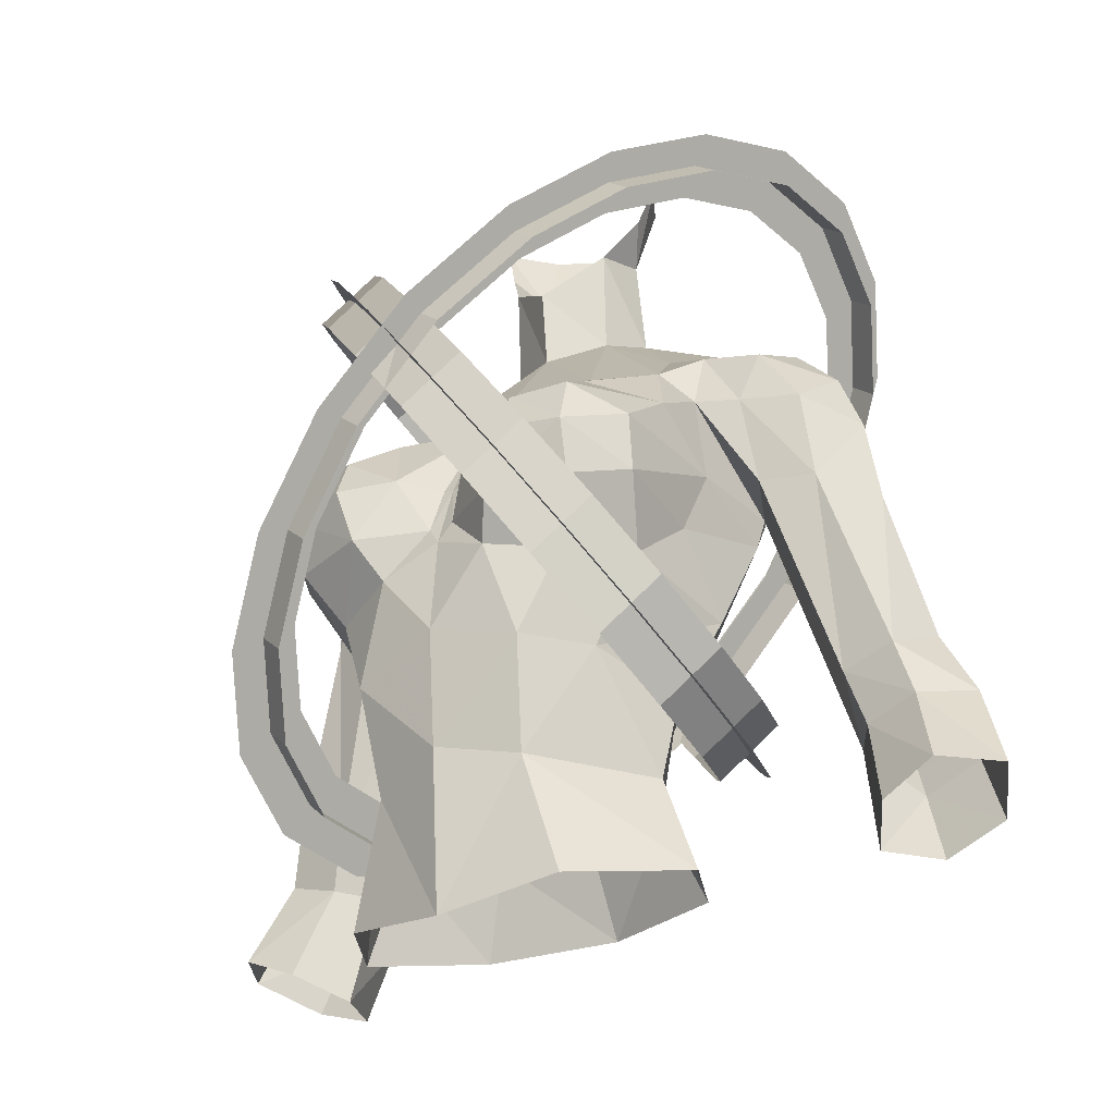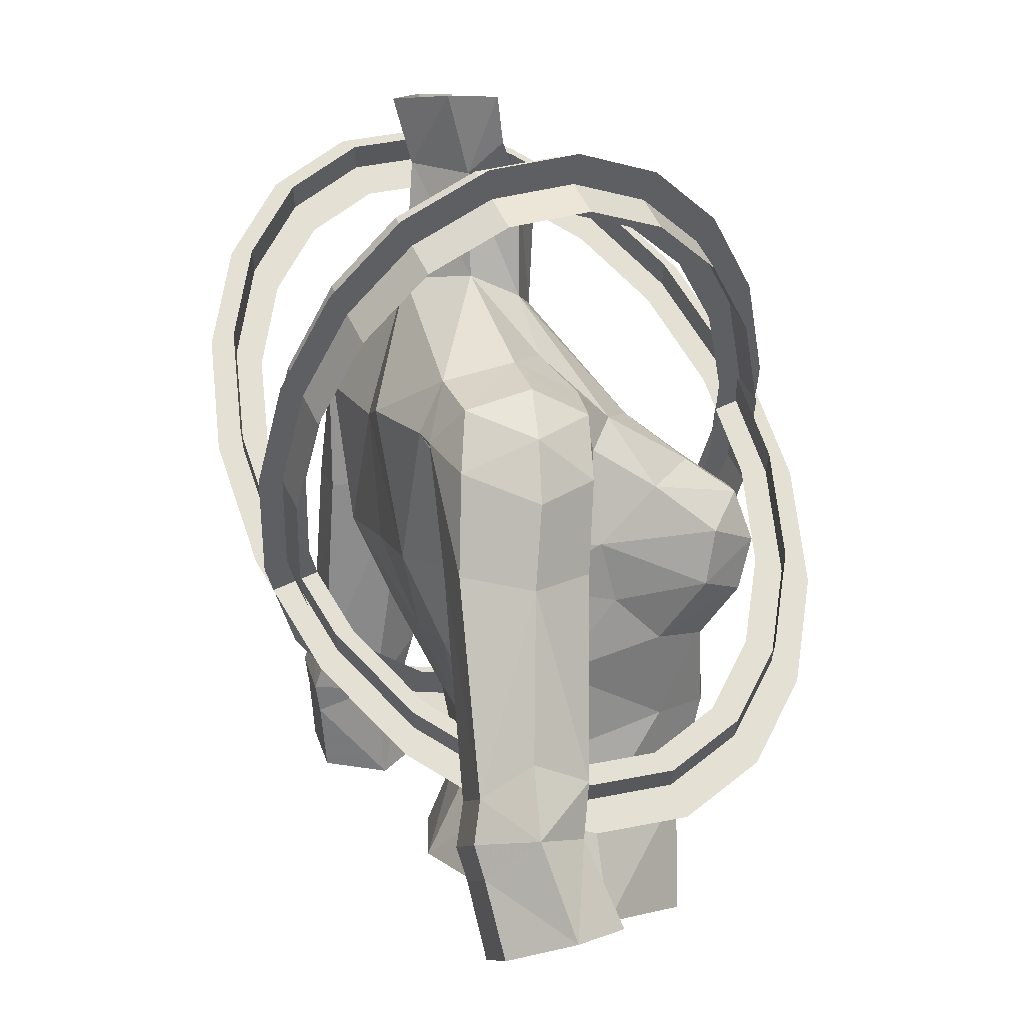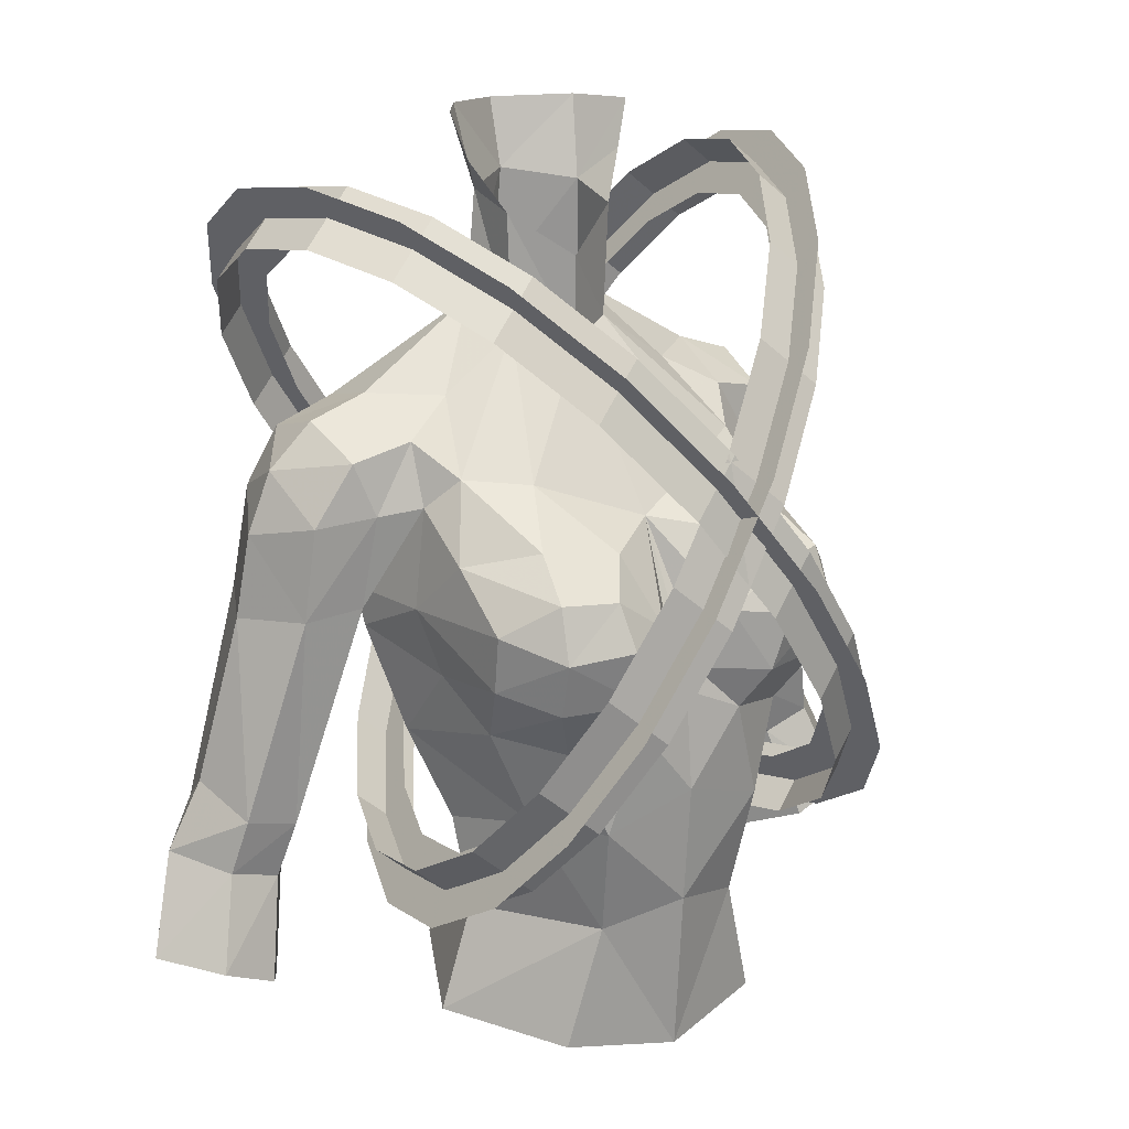
<metadata>
{"format":"obj","ext":"obj","renderer":"f3d","projection":"perspective","resolution":1024,"background":"white","views":[{"elev":-31.1,"azim":35.9,"up":"+Z"},{"elev":11.5,"azim":-107.5,"up":"+Z"},{"elev":17.9,"azim":-37.3,"up":"+Z"}]}
</metadata>
<code>
g Plane03
v 0.6189 5.135 65.7
v 0.6182 6.42 65.26
v 2.484 5.614 68.15
v 2.871 6.998 68.22
v 4.105 5.424 70.48
v 4.83 6.769 71.04
v 5.386 4.627 72.54
v 6.374 5.808 73.52
v 6.225 3.285 74.17
v 7.388 4.186 75.49
v 6.527 1.457 75.21
v 7.752 1.979 76.75
v 6.226 -0.6272 75.5
v 7.389 -0.5388 77.1
v 5.388 -2.684 75.02
v 6.376 -3.023 76.52
v 4.108 -4.57 73.87
v 4.833 -5.299 75.13
v 2.488 -6.14 72.14
v 2.875 -7.194 73.04
v 0.6225 -7.249 69.9
v 0.6225 -8.534 70.34
v -1.243 -7.726 67.45
v -1.63 -9.111 67.38
v -2.863 -7.536 65.12
v -3.588 -8.881 64.56
v -4.143 -6.738 63.06
v -5.131 -7.918 62.08
v -4.981 -5.394 61.43
v -6.144 -6.295 60.11
v -5.282 -3.566 60.39
v -6.507 -4.087 58.85
v -4.98 -1.481 60.11
v -6.143 -1.569 58.51
v -4.141 0.5752 60.59
v -5.129 0.9155 59.09
v -2.86 2.461 61.74
v -3.585 3.19 60.48
v -1.239 4.03 63.47
v -1.626 5.085 62.58
v 0.6261 5.138 65.71
v 0.6268 6.424 65.27
f 1 2 3
f 4 3 2
f 3 4 5
f 6 5 4
f 5 6 7
f 8 7 6
f 7 8 9
f 10 9 8
f 9 10 11
f 12 11 10
f 11 12 13
f 14 13 12
f 13 14 15
f 16 15 14
f 15 16 17
f 18 17 16
f 17 18 19
f 20 19 18
f 19 20 21
f 22 21 20
f 21 22 23
f 24 23 22
f 23 24 25
f 26 25 24
f 25 26 27
f 28 27 26
f 27 28 29
f 30 29 28
f 29 30 31
f 32 31 30
f 31 32 33
f 34 33 32
f 33 34 35
f 36 35 34
f 35 36 37
f 38 37 36
f 37 38 39
f 40 39 38
f 39 40 41
f 42 41 40
g Plane01
v -0.126 6 66.14
v 1.363 5.555 64.82
v 1.933 6.529 68.84
v 3.422 6.083 67.53
v 3.723 6.319 71.42
v 5.212 5.874 70.1
v 5.135 5.44 73.69
v 6.624 4.995 72.38
v 6.062 3.958 75.49
v 7.551 3.513 74.17
v 6.395 1.941 76.64
v 7.884 1.496 75.32
v 6.063 -0.3605 76.95
v 7.552 -0.8056 75.64
v 5.137 -2.631 76.43
v 6.626 -3.076 75.11
v 3.726 -4.712 75.16
v 5.215 -5.157 73.85
v 1.937 -6.444 73.24
v 3.426 -6.889 71.93
v -0.122 -7.669 70.78
v 1.367 -8.114 69.46
v -2.181 -8.196 68.07
v -0.692 -8.641 66.76
v -3.97 -7.986 65.5
v -2.481 -8.431 64.19
v -5.381 -7.105 63.23
v -3.892 -7.55 61.91
v -6.307 -5.622 61.43
v -4.818 -6.067 60.12
v -6.639 -3.604 60.28
v -5.15 -4.049 58.97
v -6.306 -1.302 59.97
v -4.817 -1.747 58.65
v -5.379 0.9679 60.49
v -3.89 0.5228 59.18
v -3.967 3.048 61.76
v -2.478 2.603 60.45
v -2.177 4.78 63.68
v -0.6884 4.335 62.37
v -0.1181 6.004 66.15
v 1.371 5.559 64.83
f 43 44 45
f 46 45 44
f 45 46 47
f 48 47 46
f 47 48 49
f 50 49 48
f 49 50 51
f 52 51 50
f 51 52 53
f 54 53 52
f 53 54 55
f 56 55 54
f 55 56 57
f 58 57 56
f 57 58 59
f 60 59 58
f 59 60 61
f 62 61 60
f 61 62 63
f 64 63 62
f 63 64 65
f 66 65 64
f 65 66 67
f 68 67 66
f 67 68 69
f 70 69 68
f 69 70 71
f 72 71 70
f 71 72 73
f 74 73 72
f 73 74 75
f 76 75 74
f 75 76 77
f 78 77 76
f 77 78 79
f 80 79 78
f 79 80 81
f 82 81 80
f 81 82 83
f 84 83 82
g Plane04
v -0.6134 5.149 65.74
v -0.6127 6.434 65.3
v -2.479 5.627 68.19
v -2.866 7.012 68.26
v -4.1 5.438 70.52
v -4.824 6.783 71.08
v -5.38 4.641 72.58
v -6.368 5.822 73.56
v -6.22 3.298 74.21
v -7.382 4.2 75.53
v -6.521 1.471 75.25
v -7.747 1.992 76.79
v -6.221 -0.6138 75.54
v -7.383 -0.5254 77.13
v -5.382 -2.67 75.06
v -6.371 -3.01 76.56
v -4.103 -4.557 73.91
v -4.828 -5.285 75.17
v -2.482 -6.126 72.18
v -2.87 -7.181 73.08
v -0.617 -7.235 69.94
v -0.617 -8.521 70.38
v 1.248 -7.713 67.49
v 1.636 -9.097 67.42
v 2.869 -7.522 65.16
v 3.594 -8.867 64.6
v 4.148 -6.724 63.1
v 5.137 -7.905 62.12
v 4.987 -5.381 61.47
v 6.149 -6.282 60.15
v 5.287 -3.552 60.43
v 6.513 -4.073 58.89
v 4.986 -1.468 60.15
v 6.148 -1.555 58.55
v 4.146 0.5887 60.63
v 5.134 0.929 59.13
v 2.866 2.475 61.78
v 3.59 3.204 60.52
v 1.245 4.043 63.51
v 1.632 5.098 62.61
v -0.6206 5.152 65.75
v -0.6214 6.437 65.31
f 85 86 87
f 88 87 86
f 87 88 89
f 90 89 88
f 89 90 91
f 92 91 90
f 91 92 93
f 94 93 92
f 93 94 95
f 96 95 94
f 95 96 97
f 98 97 96
f 97 98 99
f 100 99 98
f 99 100 101
f 102 101 100
f 101 102 103
f 104 103 102
f 103 104 105
f 106 105 104
f 105 106 107
f 108 107 106
f 107 108 109
f 110 109 108
f 109 110 111
f 112 111 110
f 111 112 113
f 114 113 112
f 113 114 115
f 116 115 114
f 115 116 117
f 118 117 116
f 117 118 119
f 120 119 118
f 119 120 121
f 122 121 120
f 121 122 123
f 124 123 122
f 123 124 125
f 126 125 124
g Plane05
v -1.358 5.569 64.86
v 0.1315 6.014 66.18
v -3.417 6.097 67.57
v -1.928 6.542 68.88
v -5.207 5.888 70.14
v -3.718 6.333 71.46
v -6.619 5.009 72.42
v -5.13 5.454 73.73
v -7.545 3.527 74.21
v -6.056 3.972 75.53
v -7.879 1.509 75.36
v -6.39 1.954 76.68
v -7.547 -0.7921 75.68
v -6.058 -0.3471 76.99
v -6.621 -3.063 75.15
v -5.132 -2.618 76.47
v -5.21 -5.144 73.88
v -3.721 -4.699 75.2
v -3.421 -6.876 71.97
v -1.932 -6.431 73.28
v -1.362 -8.101 69.5
v 0.1275 -7.656 70.82
v 0.6975 -8.628 66.8
v 2.187 -8.183 68.11
v 2.487 -8.417 64.23
v 3.976 -7.972 65.54
v 3.898 -7.537 61.95
v 5.387 -7.092 63.27
v 4.824 -6.054 60.16
v 6.313 -5.609 61.47
v 5.156 -4.035 59.01
v 6.645 -3.59 60.32
v 4.822 -1.734 58.69
v 6.311 -1.289 60.01
v 3.896 0.5363 59.22
v 5.385 0.9814 60.53
v 2.484 2.617 60.49
v 3.973 3.062 61.8
v 0.6939 4.348 62.41
v 2.183 4.793 63.72
v -1.366 5.572 64.87
v 0.1235 6.017 66.19
f 127 128 129
f 130 129 128
f 129 130 131
f 132 131 130
f 131 132 133
f 134 133 132
f 133 134 135
f 136 135 134
f 135 136 137
f 138 137 136
f 137 138 139
f 140 139 138
f 139 140 141
f 142 141 140
f 141 142 143
f 144 143 142
f 143 144 145
f 146 145 144
f 145 146 147
f 148 147 146
f 147 148 149
f 150 149 148
f 149 150 151
f 152 151 150
f 151 152 153
f 154 153 152
f 153 154 155
f 156 155 154
f 155 156 157
f 158 157 156
f 157 158 159
f 160 159 158
f 159 160 161
f 162 161 160
f 161 162 163
f 164 163 162
f 163 164 165
f 166 165 164
f 165 166 167
f 168 167 166
g robber_armour_female_32500
v 4.53 -3.936 63.52
v 4.952 -2.485 64.78
v 5.183 -5.063 65.12
v 3.671 -5.005 68.39
v 1.76 -5.601 68.17
v 2.614 -6.704 67.36
v 4.097 -6.323 67.46
v 3.382 -5.626 63.25
v 4.178 -6.451 64.67
v 2.084 -7.021 64.71
v 1.559 -6.366 63.63
v 5.166 0.5102 71.54
v 3.513 -0.72 71.46
v 4.99 -1.323 70.64
v 4.295 -2.466 69.78
v 2.422 -6.07 60.98
v 2.681 1.803 63.33
v 2.826 3.012 65.92
v 5.395 0.3487 65.46
v 4.921 -0.7885 62.83
v -0.005141 2.102 73.31
v 4.917 2.424 71.09
v 2.443 3.635 69.97
v 4.902 3.068 69.72
v 5.333 -1.914 66.47
v 1.517 -0.9197 75.85
v -0.1028 -1.641 74.77
v 1.474 -0.7759 72.88
v 1.809 0.7202 73.52
v 1.633 0.5515 76.26
v -0.005128 1.766 63.13
v -0.005131 2.897 65.89
v 2.811 -3.488 69.62
v 4.966 -1.801 69.01
v 5.13 -3.558 67.94
v -0.005124 -1.551 72.48
v -0.00513 -4.414 68.55
v 0.3464 -6.047 64.86
v -0.005129 -5.596 66.15
v -0.005129 -6.155 64.35
v -0.005129 -6.383 61.73
v -0.005127 -6.131 58.6
v 2.132 -5.457 58.08
v 5.244 -5.299 66.61
v 3.361 0.636 56.1
v 2.492 -0.06114 58.43
v 4.007 -2.262 58.13
v 4.998 -2.337 55.44
v 6.571 -1.094 70.27
v 6.791 0.5219 71
v 5.166 0.5102 71.54
v 4.99 -1.323 70.64
v 6.651 2.325 70.56
v 4.917 2.424 71.09
v 5.662 3.013 69.58
v 5.424 0.7188 66.43
v 4.902 3.068 69.72
v 5.424 0.7188 66.43
v 2.411 0.4081 60.62
v 4.172 -1.71 60.49
v 1.937 1.142 78.37
v 2.731 -0.07968 78.34
v 0.1015 1.857 76.53
v 0.1564 2.369 78.3
v 4.236 -6.809 66.09
v -0.005141 2.102 73.31
v 3.044 -5.192 54.87
v 3.546 -4.356 61.02
v 2.303 -0.3033 77.1
v 7.827 -0.6952 66.27
v 8.76 1.07 66.14
v 8.485 0.8242 68.33
v 6.287 2.813 66.24
v 7.787 2.827 66.42
v 7.391 2.648 69.04
v 7.878 0.7139 69.92
v 7.596 -0.8893 68.71
v 6.079 -1.377 68.88
v 5.424 0.7188 66.43
v 6.343 -1.029 66.46
v 4.966 -1.801 69.01
v -0.005133 3.211 69.48
v 1.105 -6.559 66.36
v -0.005129 -5.836 54.33
v -0.005131 1.56 56.21
v -0.005128 0.4654 58.39
v 2.494 -7.247 66.19
v 7.8 2.759 60.38
v 7.653 1.166 59.22
v 9.373 2.764 60.94
v 9.819 1.454 61.85
v 9.767 0.07907 59.72
v 10.73 1.566 60.11
v 9.397 -0.1828 61.13
v 7.972 -0.1718 60.74
v 8.374 0.1456 59.3
v 8.143 3.044 59.27
v 9.717 3.026 59.84
v 7.653 1.166 59.22
v 8.166 0.7444 56.23
v 9.052 -0.6261 56.77
v 11.64 0.8607 57.62
v 10.69 2.495 57.01
v 9.991 2.825 58.97
v 10.54 -0.7693 57.45
v 8.421 2.834 58.41
v 9.006 2.489 56.41
v 8.166 0.7444 56.23
v -0.005128 0.5648 60.42
v 0.2826 -5.594 66.22
v 1.809 0.7202 73.52
v 5.166 0.5102 71.54
v -5.194 -5.063 65.12
v -4.963 -2.485 64.78
v -4.54 -3.936 63.52
v -2.624 -6.704 67.36
v -1.77 -5.601 68.17
v -3.681 -5.005 68.39
v -4.107 -6.323 67.46
v -4.188 -6.451 64.67
v -3.392 -5.626 63.25
v -1.569 -6.366 63.63
v -2.095 -7.021 64.71
v -5 -1.323 70.64
v -3.523 -0.72 71.46
v -5.176 0.5102 71.54
v -4.306 -2.466 69.78
v -2.433 -6.07 60.98
v -5.406 0.3487 65.46
v -2.836 3.012 65.92
v -2.691 1.803 63.33
v -4.931 -0.7885 62.83
v -2.453 3.635 69.97
v -4.927 2.424 71.09
v -4.912 3.068 69.72
v -5.344 -1.914 66.47
v -1.484 -0.776 72.88
v -1.606 -0.7632 75.9
v -1.561 0.7115 76.31
v -2.822 -3.488 69.62
v -5.14 -3.558 67.94
v -4.976 -1.801 69.01
v -0.00513 -4.414 68.55
v -0.005129 -6.155 64.35
v -0.3566 -6.047 64.86
v -2.142 -5.457 58.08
v -5.254 -5.299 66.61
v -4.018 -2.262 58.13
v -2.502 -0.06114 58.43
v -3.371 0.636 56.1
v -5.009 -2.337 55.44
v -5.176 0.5102 71.54
v -6.762 0.5297 71.05
v -6.581 -1.094 70.27
v -5 -1.323 70.64
v -4.927 2.424 71.09
v -6.661 2.325 70.56
v -4.912 3.068 69.72
v -5.434 0.7188 66.43
v -5.672 3.013 69.58
v -5.434 0.7188 66.43
v -2.421 0.4081 60.62
v -4.182 -1.71 60.49
v -2.647 0.1898 78.42
v -1.734 1.326 78.43
v -4.247 -6.809 66.09
v -1.819 0.7202 73.52
v -3.054 -5.192 54.87
v -3.557 -4.356 61.02
v -2.284 -0.07347 77.18
v -8.496 0.8242 68.33
v -8.77 1.07 66.14
v -7.837 -0.6952 66.27
v -6.298 2.813 66.24
v -7.797 2.827 66.42
v -7.402 2.648 69.04
v -7.888 0.7139 69.92
v -7.606 -0.8893 68.71
v -6.089 -1.377 68.88
v -4.976 -1.801 69.01
v -6.353 -1.029 66.46
v -5.434 0.7188 66.43
v -1.116 -6.559 66.36
v -2.504 -7.247 66.19
v -7.811 2.759 60.38
v -7.664 1.166 59.22
v -9.384 2.764 60.94
v -9.829 1.454 61.85
v -9.407 -0.1828 61.13
v -10.74 1.566 60.11
v -9.778 0.07904 59.72
v -8.384 0.1456 59.3
v -7.982 -0.1719 60.74
v -8.154 3.044 59.27
v -9.727 3.026 59.84
v -7.664 1.166 59.22
v -8.176 0.7444 56.23
v -9.062 -0.6261 56.77
v -10 2.825 58.97
v -10.7 2.495 57.01
v -11.65 0.8607 57.62
v -10.55 -0.7694 57.45
v -8.432 2.834 58.41
v -9.017 2.489 56.41
v -8.176 0.7444 56.23
v -0.2929 -5.594 66.22
v -5.176 0.5102 71.54
v -1.819 0.7202 73.52
f 169 170 171
f 172 173 174
f 174 175 172
f 176 169 177
f 178 179 176
f 180 181 182
f 182 181 183
f 179 184 176
f 185 186 187
f 187 188 185
f 189 190 191
f 191 192 186
f 187 193 170
f 194 195 196
f 194 197 198
f 188 170 169
f 199 200 186
f 186 185 199
f 183 181 196
f 196 201 183
f 193 202 203
f 204 205 201
f 201 196 204
f 206 207 208
f 184 209 210
f 210 211 184
f 203 172 175
f 175 212 203
f 213 214 215
f 215 216 213
f 217 218 219
f 219 220 217
f 221 222 219
f 219 218 221
f 223 224 225
f 192 226 187
f 227 185 188
f 188 228 227
f 193 187 226
f 226 202 193
f 192 187 186
f 229 230 198
f 229 198 231
f 231 232 229
f 201 172 183
f 203 202 183
f 233 177 171
f 171 212 233
f 197 234 198
f 211 235 216
f 216 215 211
f 215 236 211
f 230 237 198
f 238 239 240
f 223 241 224
f 242 241 223
f 223 243 242
f 217 244 218
f 221 218 244
f 245 240 244
f 245 217 246
f 247 248 249
f 191 190 192
f 191 250 189
f 250 191 186
f 173 201 205
f 173 205 251
f 169 176 236
f 211 210 252
f 252 235 211
f 214 213 253
f 253 254 214
f 178 177 233
f 251 178 255
f 179 209 184
f 224 241 256
f 256 257 224
f 241 242 258
f 258 256 241
f 258 242 239
f 239 259 258
f 260 261 262
f 263 264 260
f 260 262 263
f 257 256 265
f 265 256 258
f 258 266 265
f 261 266 258
f 239 238 262
f 262 259 239
f 263 267 264
f 264 267 268
f 268 269 264
f 270 271 272
f 272 261 270
f 247 267 263
f 263 248 247
f 260 273 270
f 270 261 260
f 274 272 271
f 271 275 274
f 274 275 276
f 276 257 274
f 264 269 273
f 273 260 264
f 272 274 265
f 265 266 272
f 261 272 266
f 274 257 265
f 194 198 237
f 254 277 227
f 227 214 254
f 228 236 215
f 233 212 175
f 169 171 177
f 173 251 174
f 278 205 207
f 178 176 177
f 236 176 184
f 211 236 184
f 182 183 202
f 259 262 261
f 258 259 261
f 250 186 200
f 169 236 188
f 228 215 214
f 214 227 228
f 277 199 185
f 185 227 277
f 188 236 228
f 233 175 174
f 174 255 233
f 174 251 255
f 212 171 193
f 251 205 278
f 208 179 206
f 209 179 208
f 278 207 206
f 279 280 190
f 190 189 279
f 197 181 180
f 238 245 246
f 220 249 246
f 263 262 238
f 238 248 263
f 248 238 246
f 249 248 246
f 217 220 246
f 222 223 225
f 244 240 243
f 240 242 243
f 223 221 243
f 221 223 222
f 217 245 244
f 221 244 243
f 245 238 240
f 187 170 188
f 179 178 206
f 206 178 251
f 278 206 251
f 173 172 201
f 172 203 183
f 239 242 240
f 255 178 233
f 203 212 193
f 196 181 197
f 281 282 283
f 284 285 286
f 286 287 284
f 288 283 289
f 289 290 291
f 292 293 294
f 295 293 292
f 289 296 290
f 297 298 299
f 299 300 297
f 301 302 189
f 298 303 301
f 282 304 297
f 305 204 306
f 307 305 306
f 283 282 300
f 298 200 199
f 199 299 298
f 305 293 295
f 295 308 305
f 309 310 304
f 308 311 204
f 204 305 308
f 312 207 313
f 210 209 296
f 296 314 210
f 287 286 309
f 309 315 287
f 316 317 318
f 318 319 316
f 320 321 322
f 322 323 320
f 320 324 325
f 325 321 320
f 326 327 328
f 297 329 303
f 300 299 330
f 330 331 300
f 329 297 304
f 304 310 329
f 298 297 303
f 307 332 333
f 231 307 333
f 333 232 231
f 295 286 308
f 295 310 309
f 281 288 334
f 334 315 281
f 307 231 335
f 319 336 314
f 314 316 319
f 314 337 316
f 307 338 332
f 339 340 341
f 327 342 328
f 328 342 343
f 343 344 328
f 321 345 322
f 345 321 325
f 345 339 346
f 347 322 346
f 348 349 350
f 303 302 301
f 189 250 301
f 298 301 250
f 311 308 285
f 351 311 285
f 337 289 283
f 252 210 314
f 314 336 252
f 253 318 317
f 317 254 253
f 334 288 291
f 352 291 351
f 296 209 290
f 353 342 327
f 327 354 353
f 355 343 342
f 342 353 355
f 340 343 355
f 355 356 340
f 357 358 359
f 359 360 361
f 361 357 359
f 362 353 354
f 355 353 362
f 362 363 355
f 355 363 358
f 357 341 340
f 340 356 357
f 360 364 361
f 365 364 360
f 360 366 365
f 367 368 369
f 369 358 367
f 361 364 350
f 350 349 361
f 369 370 359
f 359 358 369
f 368 367 371
f 371 372 368
f 373 372 371
f 371 354 373
f 370 366 360
f 360 359 370
f 362 371 367
f 367 363 362
f 363 367 358
f 362 354 371
f 338 307 306
f 330 277 254
f 254 317 330
f 316 337 331
f 287 315 334
f 288 281 283
f 284 351 285
f 207 311 374
f 288 289 291
f 296 289 337
f 296 337 314
f 310 295 292
f 358 357 356
f 358 356 355
f 200 298 250
f 300 337 283
f 317 316 331
f 331 330 317
f 299 199 277
f 277 330 299
f 331 337 300
f 284 287 334
f 334 352 284
f 352 351 284
f 304 281 315
f 374 311 351
f 313 290 312
f 312 290 209
f 313 207 374
f 302 375 376
f 376 189 302
f 294 293 335
f 347 346 341
f 347 348 323
f 341 357 361
f 361 349 341
f 347 341 349
f 347 349 348
f 347 323 322
f 326 328 324
f 344 339 345
f 344 343 339
f 344 325 328
f 324 328 325
f 345 346 322
f 344 345 325
f 339 341 346
f 300 282 297
f 313 291 290
f 351 291 313
f 351 313 374
f 308 286 285
f 295 309 286
f 339 343 340
f 334 291 352
f 304 315 309
f 335 293 305
f 170 193 171
f 281 304 282
f 194 196 197
f 204 195 306
f 231 234 335
f 195 204 196
f 307 335 305
f 234 231 198

</code>
